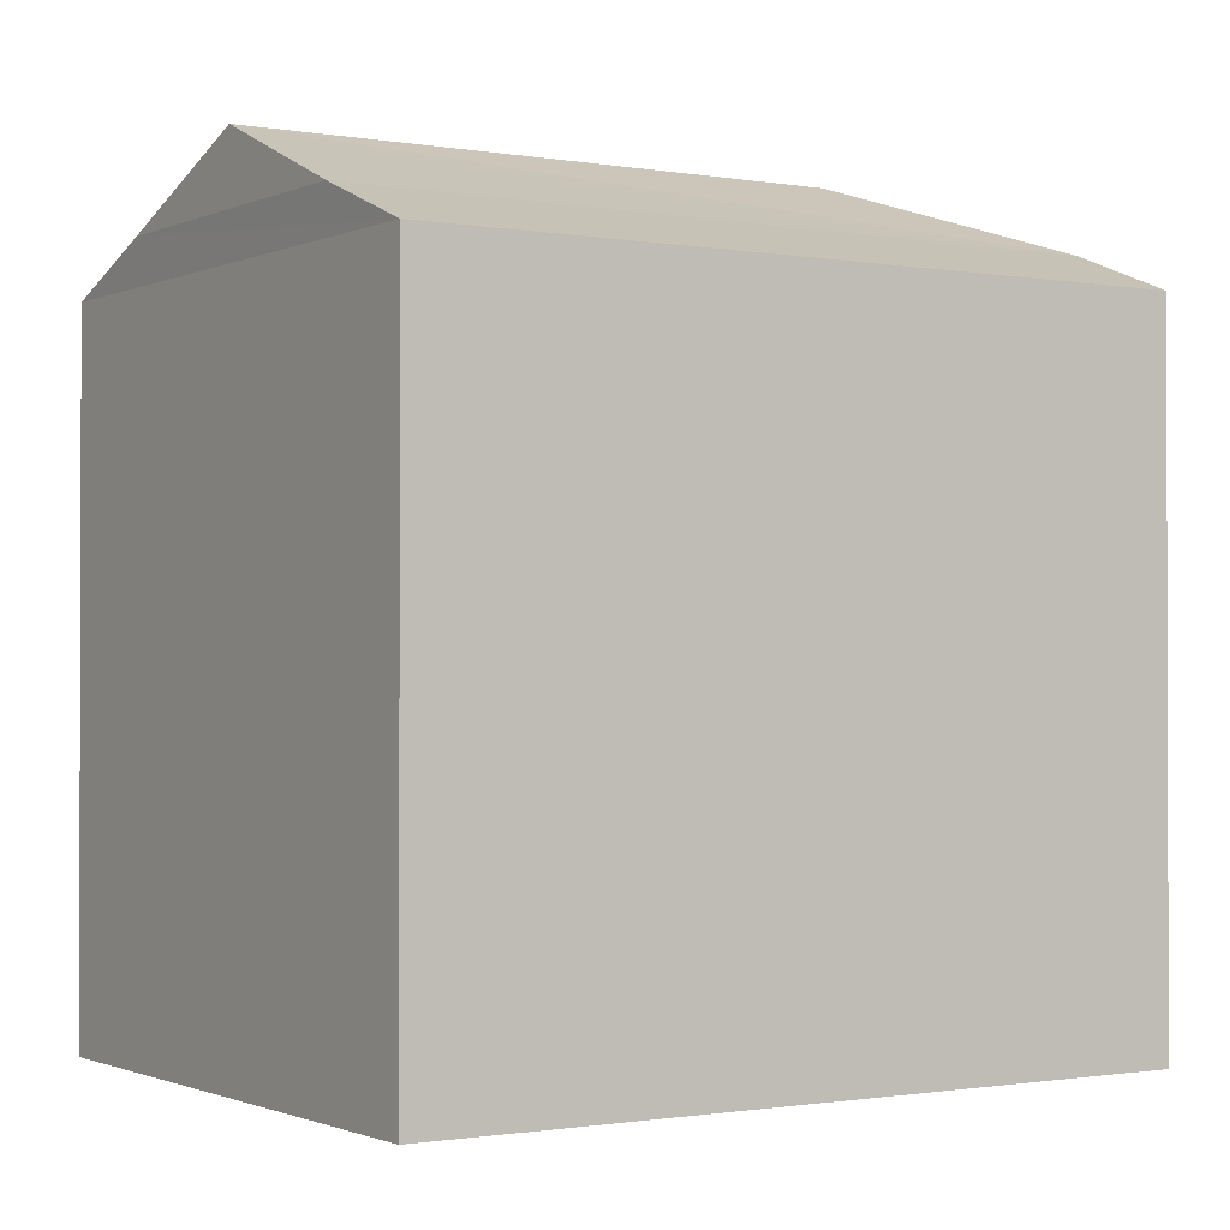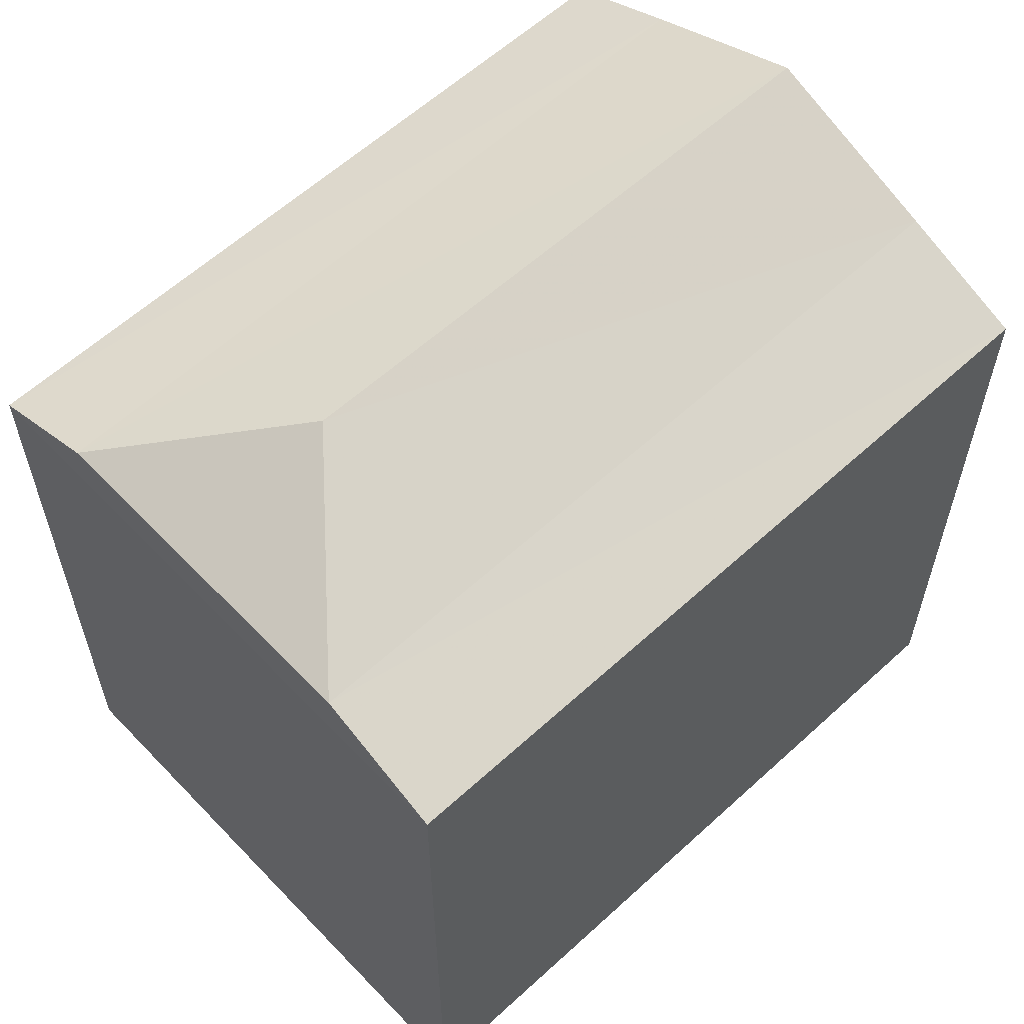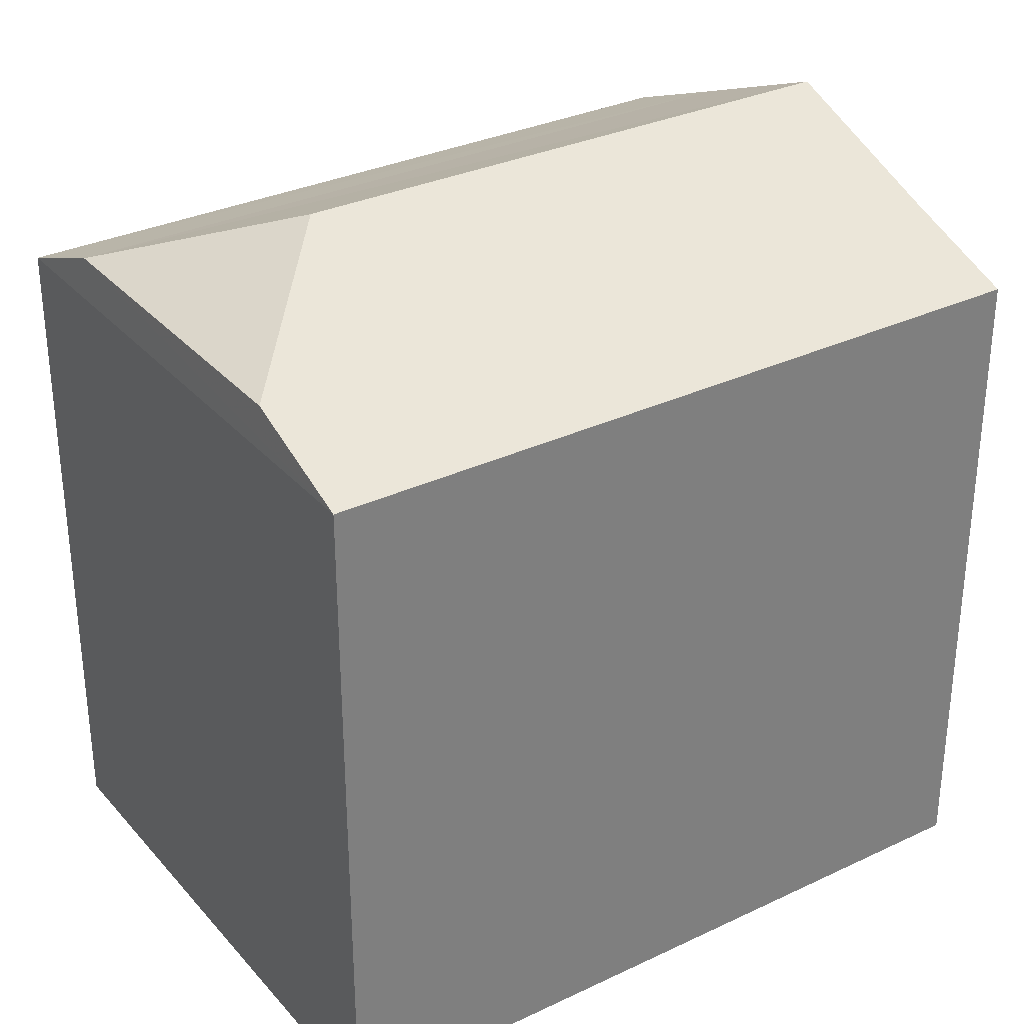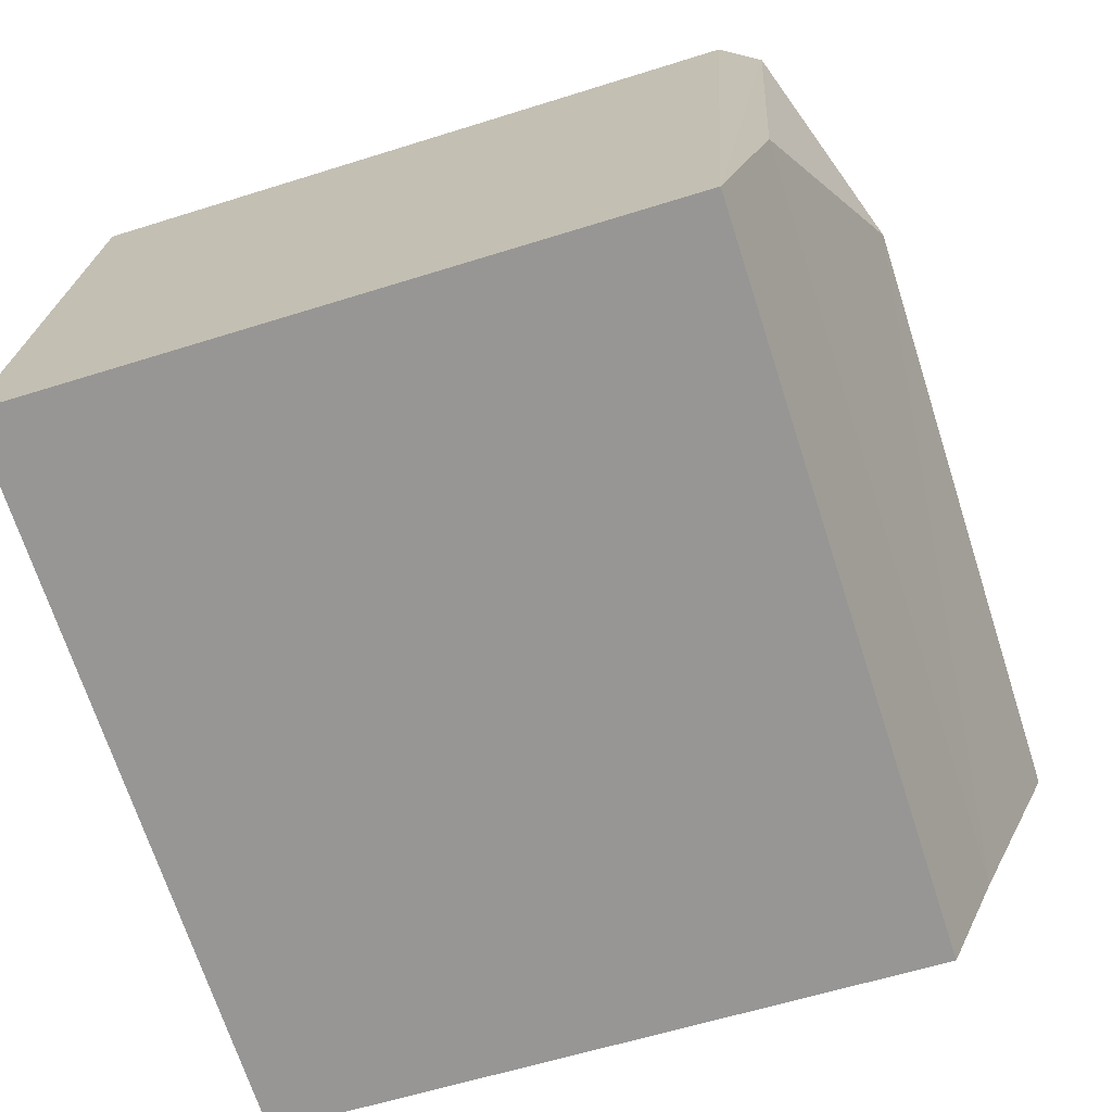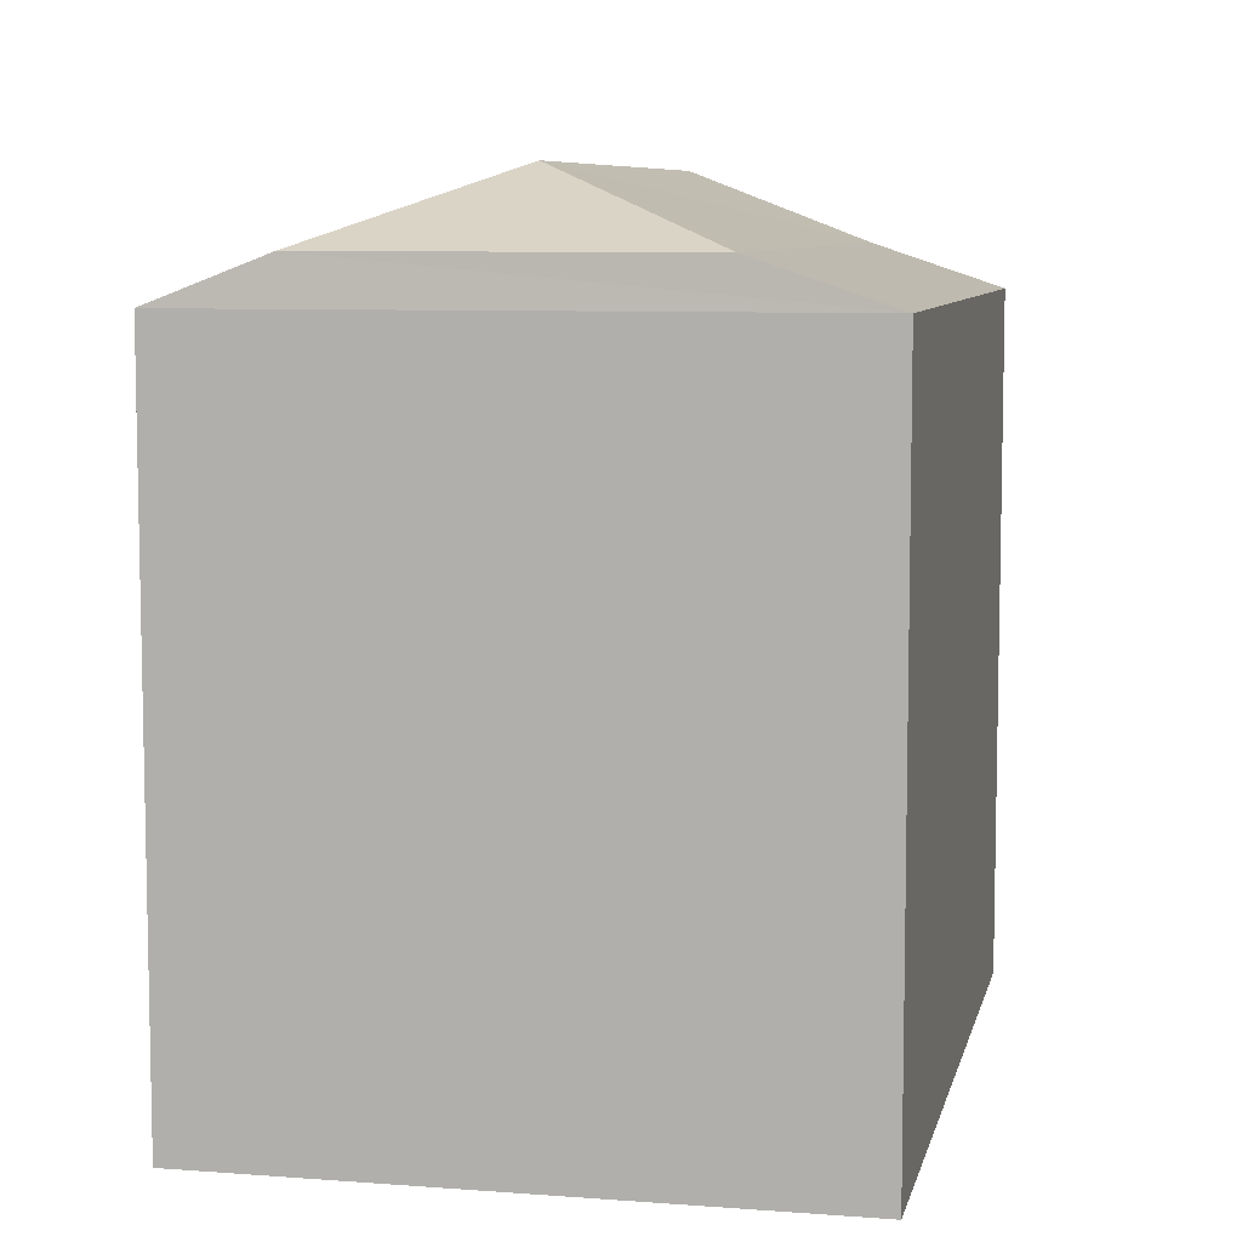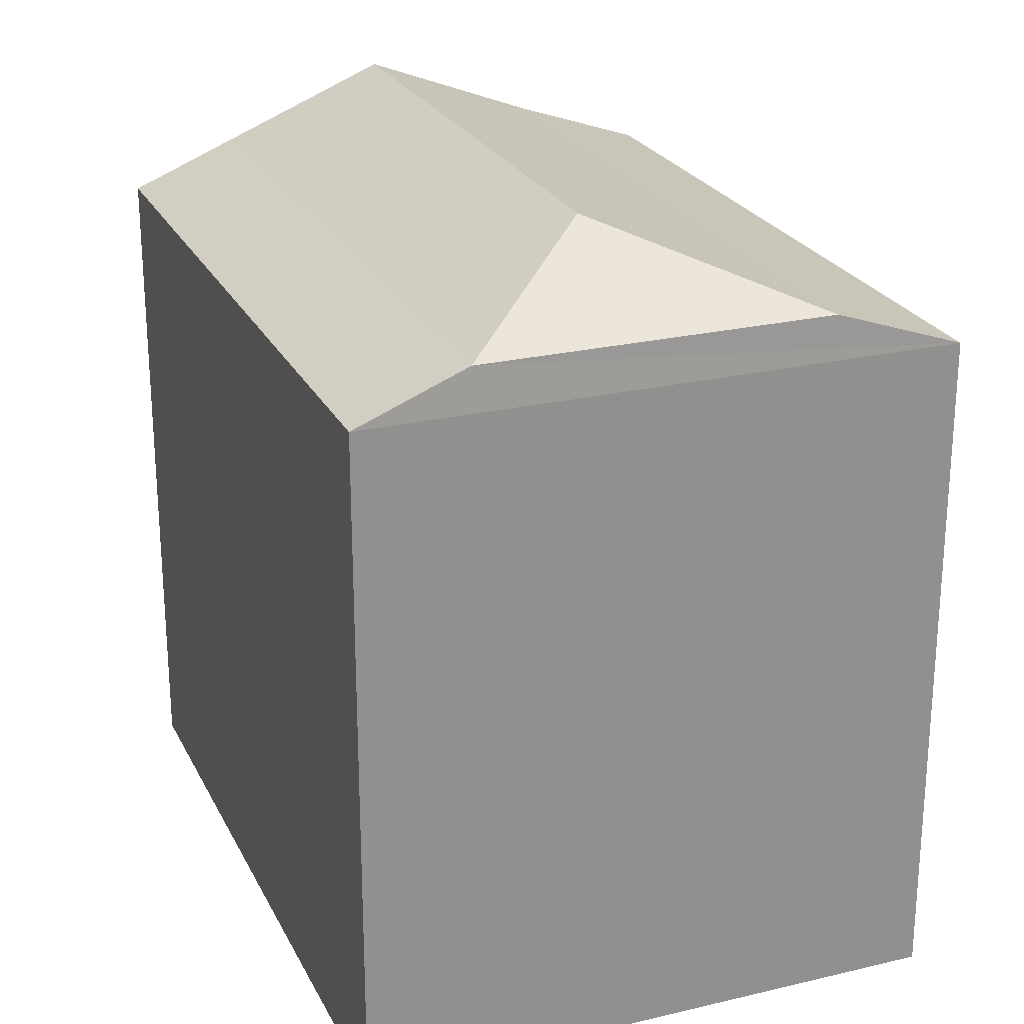
<metadata>
{"format":"obj","ext":"obj","renderer":"f3d","projection":"perspective","resolution":1024,"background":"white","views":[{"elev":-1.1,"azim":137.0,"up":"+Z"},{"elev":60.0,"azim":-53.2,"up":"+Z"},{"elev":31.8,"azim":-43.7,"up":"+Z"},{"elev":-58.9,"azim":-71.9,"up":"+Y"},{"elev":7.7,"azim":-87.8,"up":"+Z"},{"elev":24.2,"azim":-121.4,"up":"+Z"}]}
</metadata>
<code>
v -8.956e+04 -9.95e+04 5.56
v -8.956e+04 -9.95e+04 5.559
v -8.955e+04 -9.95e+04 5.558
v -8.955e+04 -9.95e+04 5.559
v -8.955e+04 -9.95e+04 12.65
v -8.955e+04 -9.95e+04 12.65
v -8.956e+04 -9.95e+04 12.03
v -8.955e+04 -9.95e+04 12.03
v -8.955e+04 -9.95e+04 12.03
v -8.955e+04 -9.95e+04 11.64
v -8.955e+04 -9.95e+04 11.64
v -8.956e+04 -9.95e+04 11.64
v -8.956e+04 -9.95e+04 12.03
v -8.956e+04 -9.95e+04 11.64
f 1 2 3
f 4 1 3
f 5 6 7
f 8 9 10
f 10 9 11
f 12 8 10
f 7 8 12
f 7 6 8
f 9 5 13
f 6 5 9
f 9 13 11
f 11 13 14
f 5 7 13
f 14 2 1
f 14 12 2
f 14 7 12
f 6 9 8
f 11 1 4
f 11 14 1
f 10 3 2
f 12 10 2
f 13 7 14
f 10 4 3
f 10 11 4

</code>
